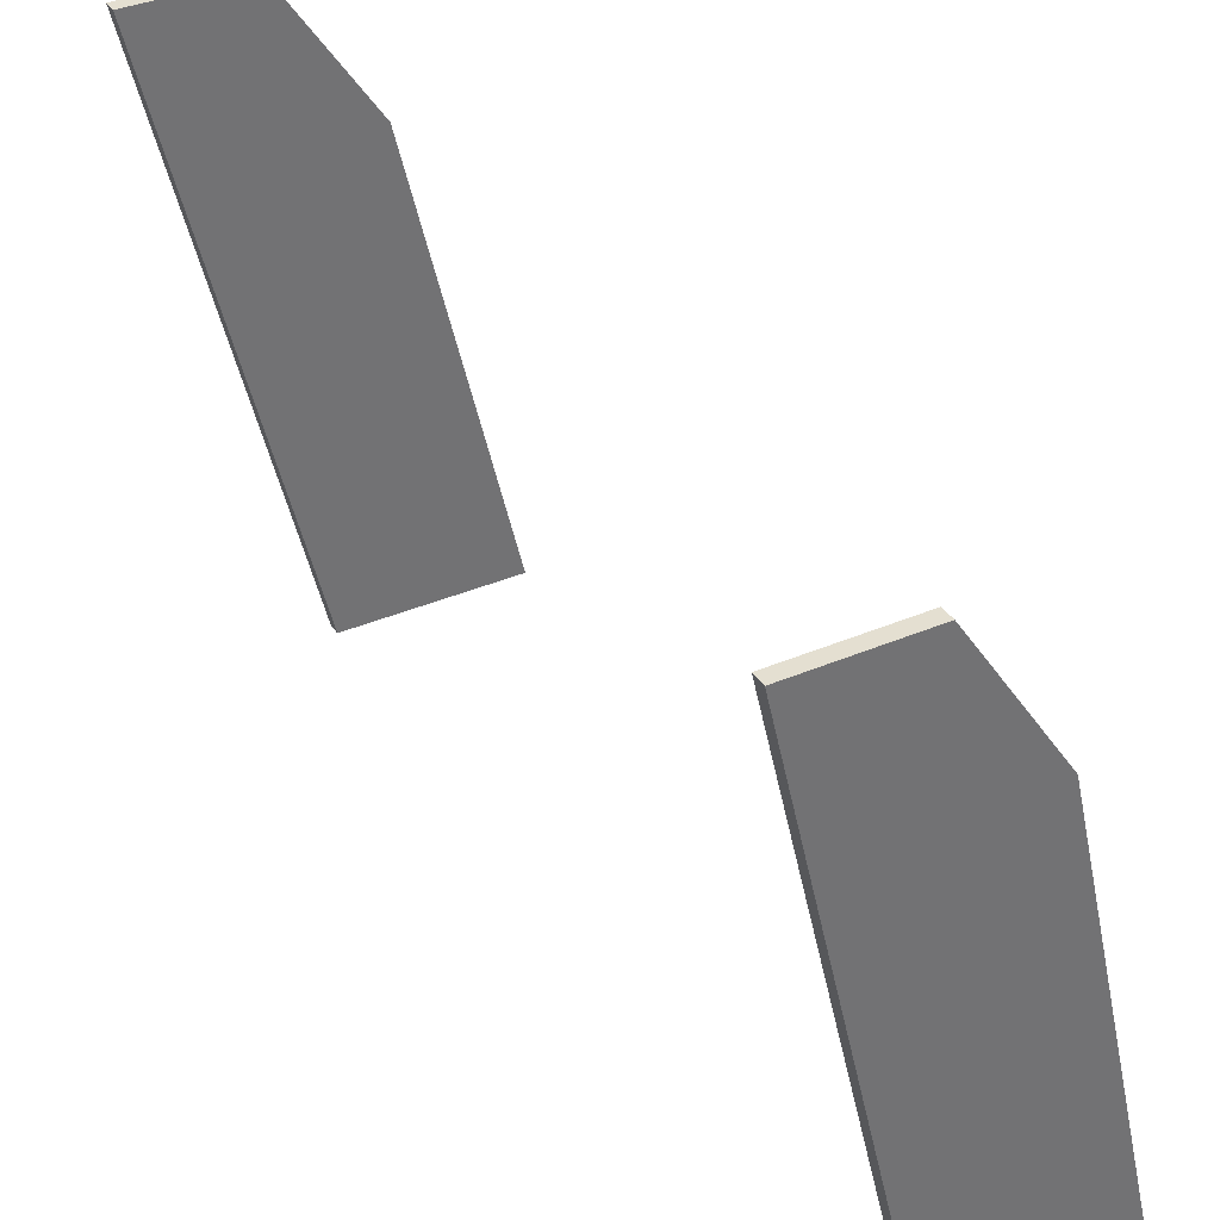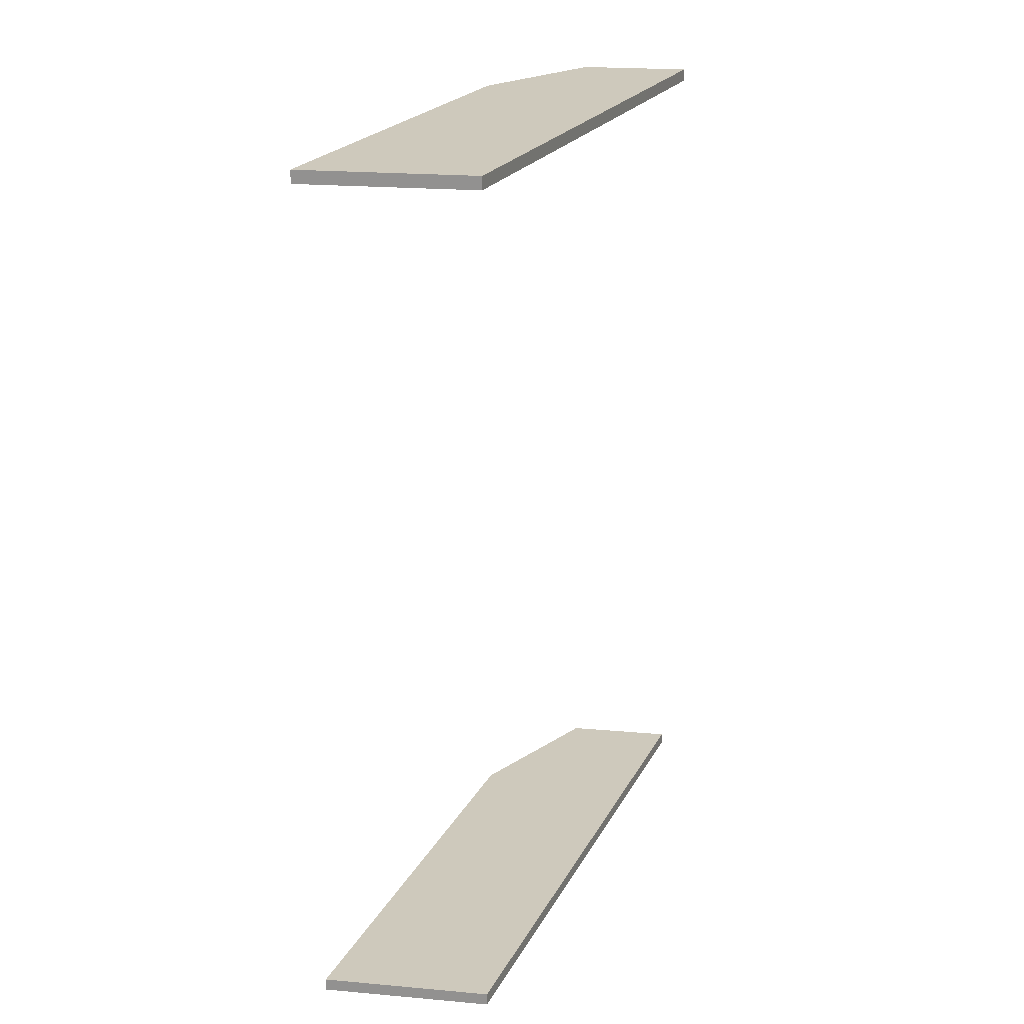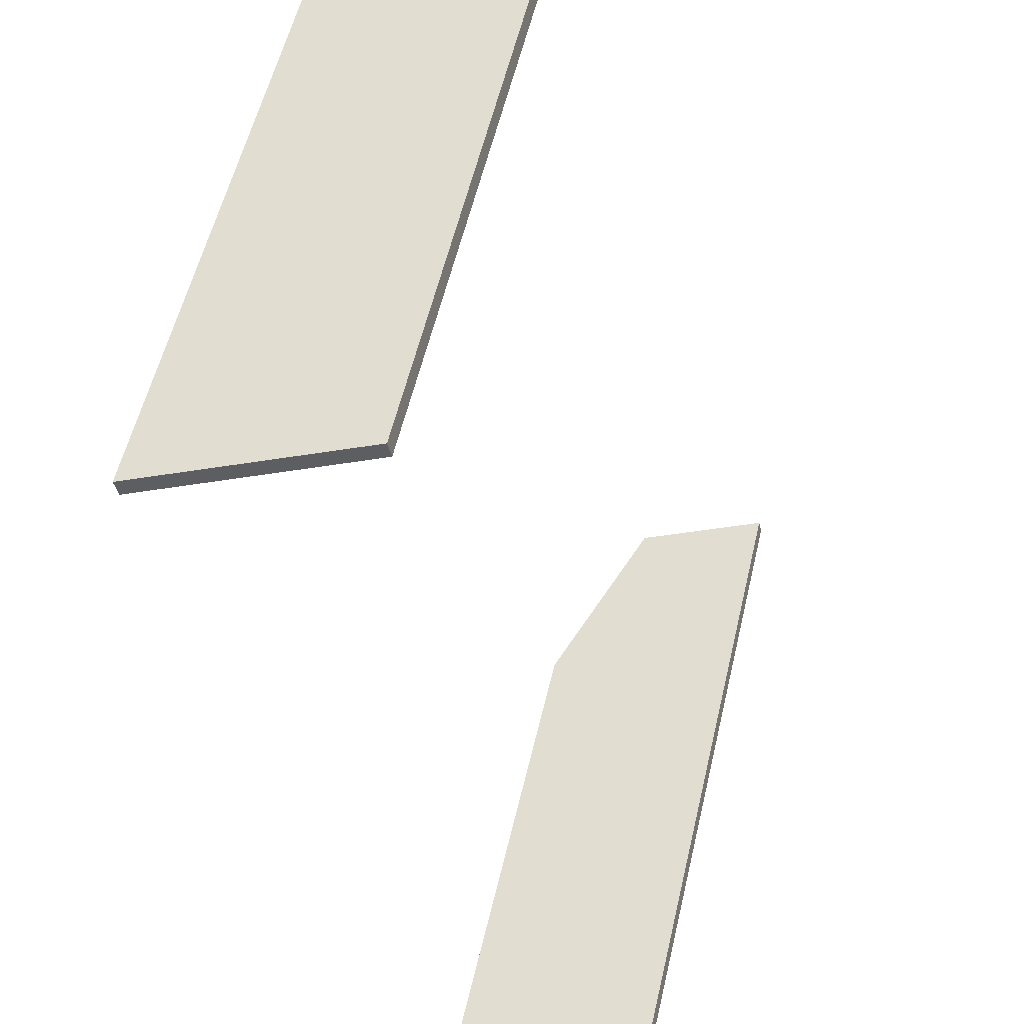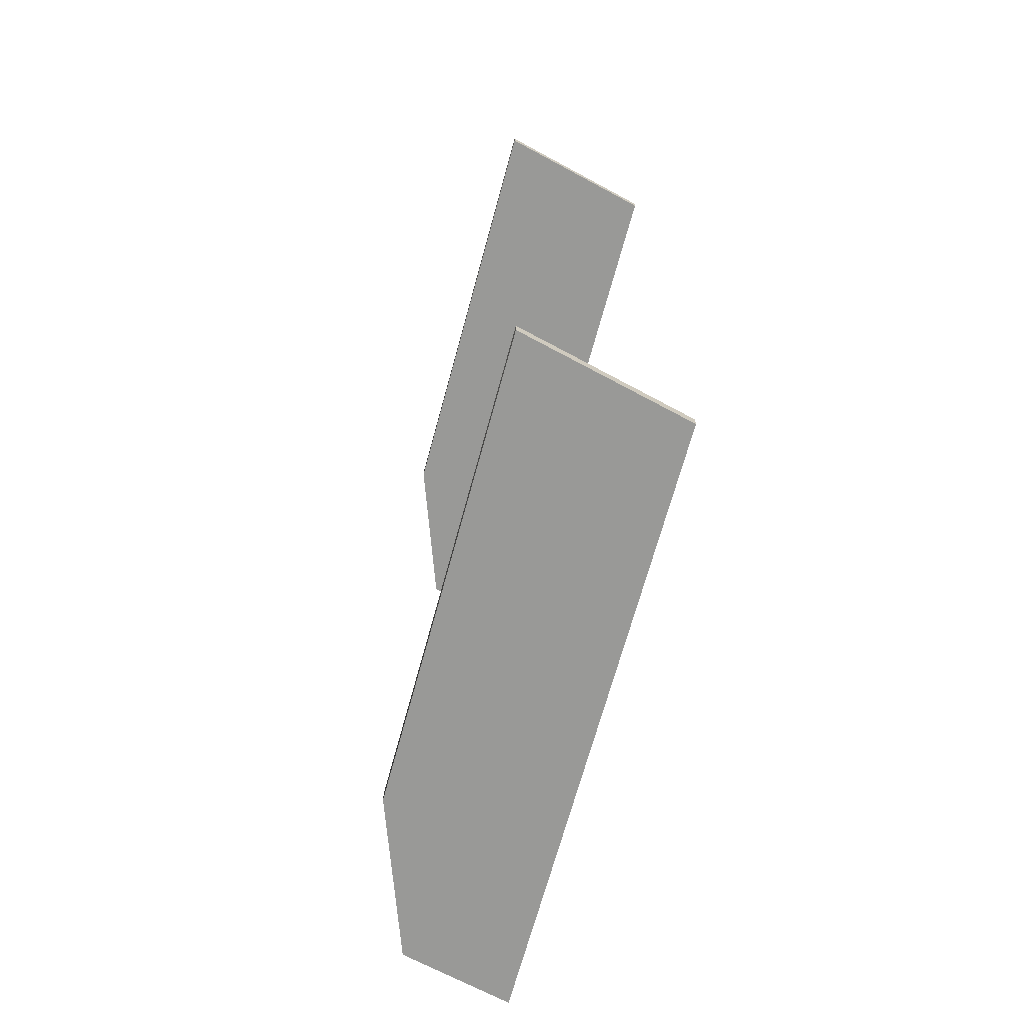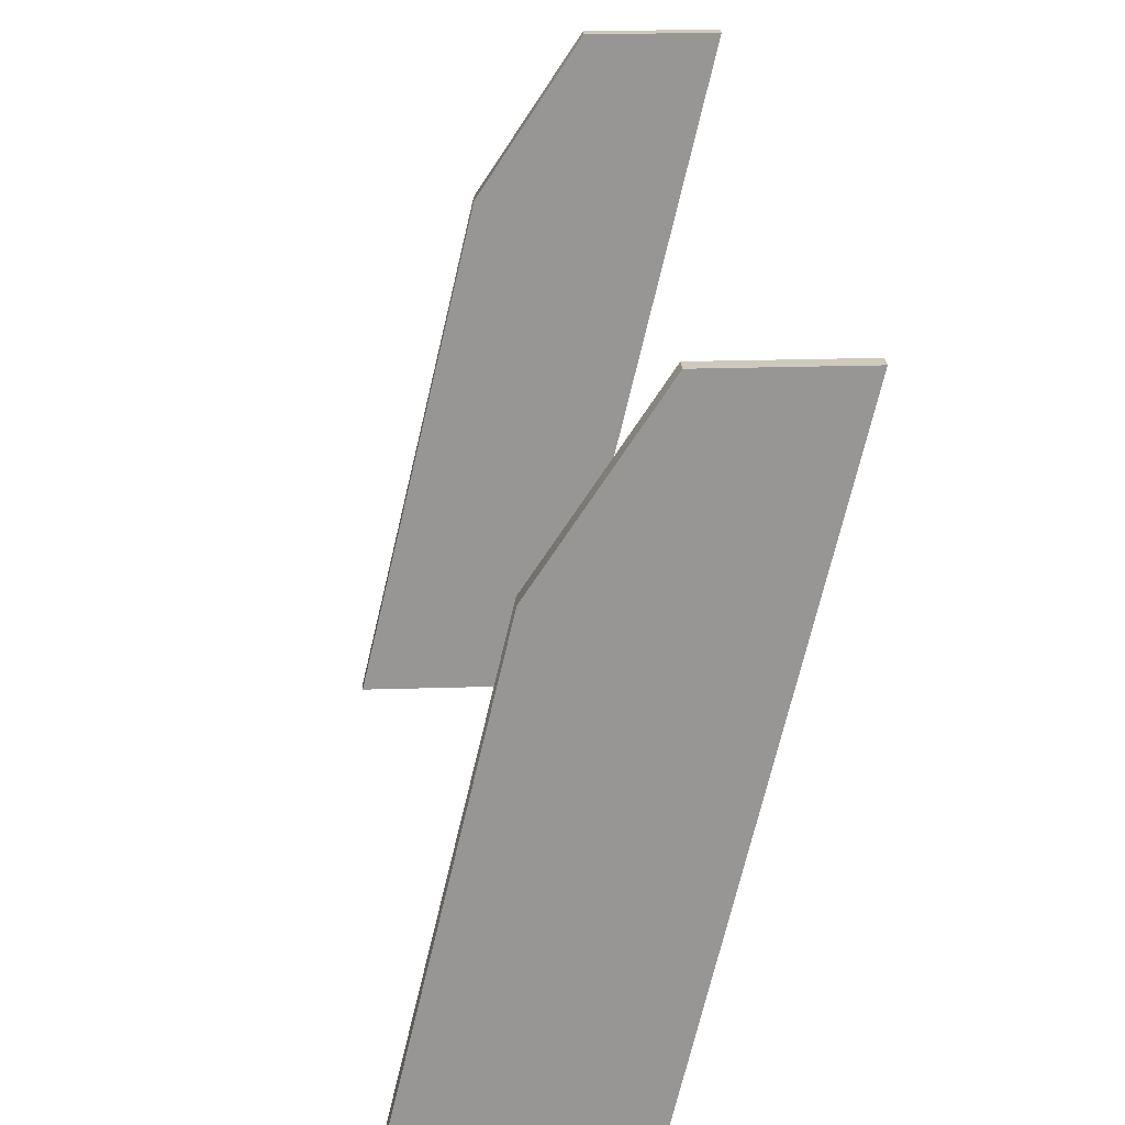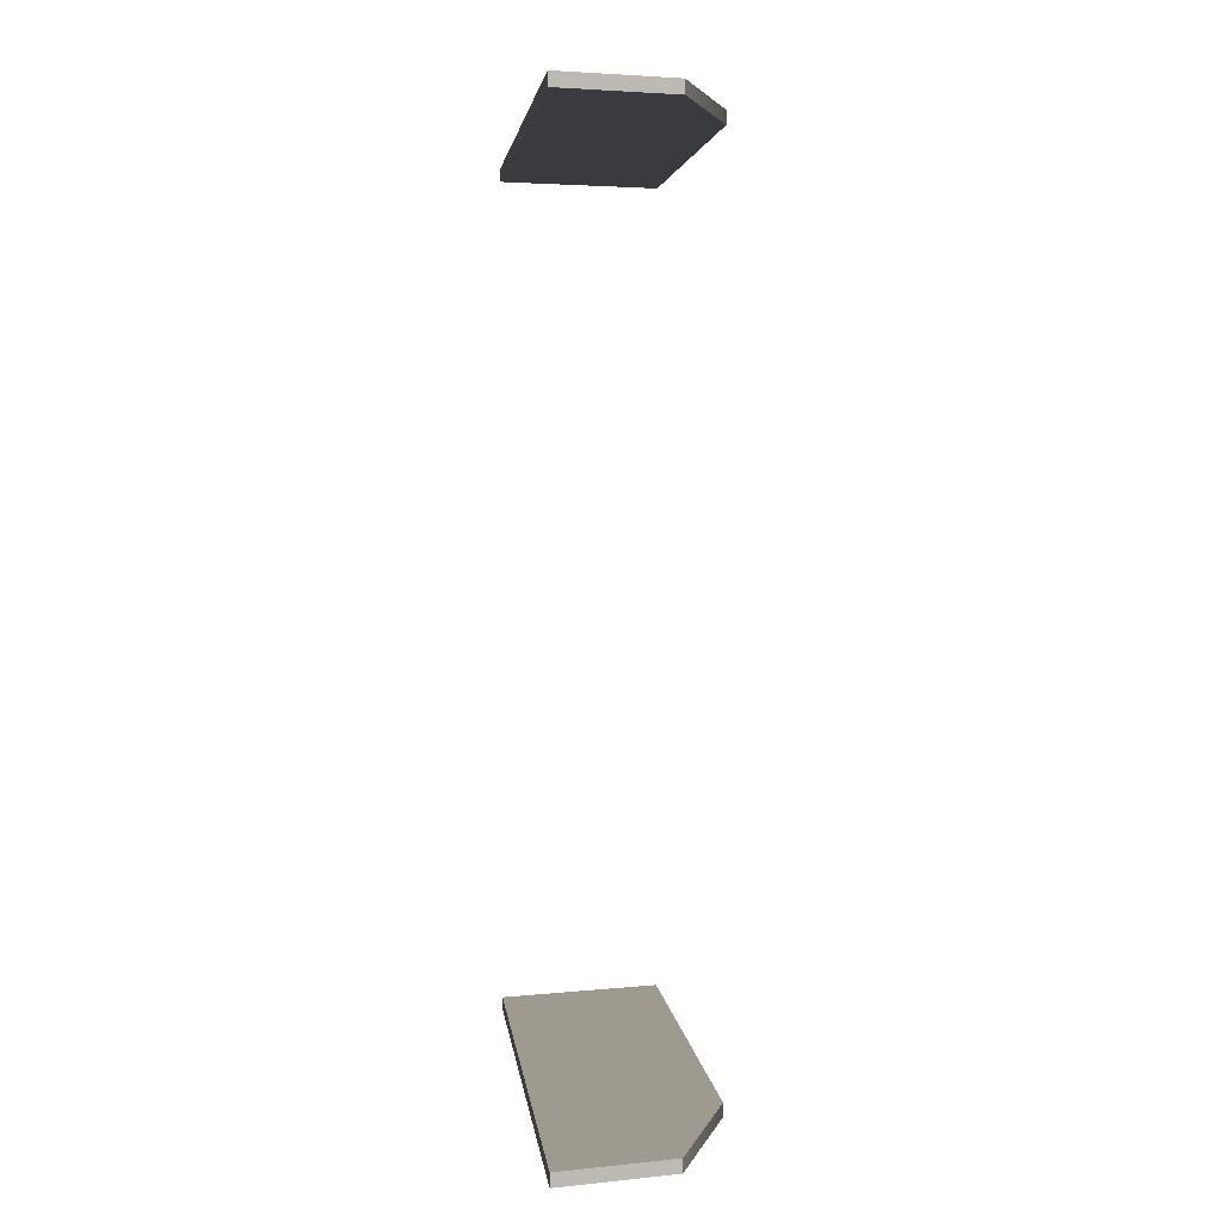
<metadata>
{"format":"obj","ext":"obj","renderer":"f3d","projection":"perspective","resolution":1024,"background":"white","views":[{"elev":36.6,"azim":151.0,"up":"+Y"},{"elev":22.3,"azim":8.6,"up":"+Z"},{"elev":-38.7,"azim":12.2,"up":"+Y"},{"elev":-68.8,"azim":-28.4,"up":"+Z"},{"elev":22.3,"azim":-3.2,"up":"+Y"},{"elev":3.7,"azim":160.6,"up":"+Z"}]}
</metadata>
<code>
g ID40inst
v -0.4597 0.2713 0.2863
v -0.4051 0.1777 0.2863
v -0.3833 0.2713 0.2863
v -0.5215 0.1777 0.2863
v -0.4755 -0.1235 0.2863
v -0.5918 -0.1235 0.2863
v -0.4051 0.1777 0.2863
v -0.3833 0.2713 0.2949
v -0.3833 0.2713 0.2863
v -0.4051 0.1777 0.2949
v -0.4755 -0.1235 0.2863
v -0.4755 -0.1235 0.2949
v -0.3833 0.2713 0.2863
v -0.3833 0.2713 0.2949
v -0.4597 0.2713 0.2949
v -0.4597 0.2713 0.2863
v -0.5918 -0.1235 0.2863
v -0.5918 -0.1235 0.2949
v -0.4755 -0.1235 0.2949
v -0.4755 -0.1235 0.2863
v -0.4597 0.2713 0.2863
v -0.4597 0.2713 0.2949
v -0.5215 0.1777 0.2949
v -0.5215 0.1777 0.2863
v -0.5918 -0.1235 0.2949
v -0.5918 -0.1235 0.2863
v -0.3833 0.2713 0.2949
v -0.5215 0.1777 0.2949
v -0.4597 0.2713 0.2949
v -0.4051 0.1777 0.2949
v -0.4755 -0.1235 0.2949
v -0.5918 -0.1235 0.2949
v -0.5215 0.1777 -0.2863
v -0.4597 0.2713 -0.2863
v -0.3833 0.2713 -0.2863
v -0.4051 0.1777 -0.2863
v -0.5918 -0.1235 -0.2863
v -0.4755 -0.1235 -0.2863
v -0.4051 0.1777 -0.2949
v -0.3833 0.2713 -0.2863
v -0.3833 0.2713 -0.2949
v -0.4051 0.1777 -0.2863
v -0.4755 -0.1235 -0.2949
v -0.4755 -0.1235 -0.2863
v -0.3833 0.2713 -0.2949
v -0.3833 0.2713 -0.2863
v -0.4597 0.2713 -0.2863
v -0.4597 0.2713 -0.2949
v -0.5918 -0.1235 -0.2949
v -0.5918 -0.1235 -0.2863
v -0.4755 -0.1235 -0.2863
v -0.4755 -0.1235 -0.2949
v -0.4597 0.2713 -0.2949
v -0.4597 0.2713 -0.2863
v -0.5215 0.1777 -0.2863
v -0.5215 0.1777 -0.2949
v -0.5918 -0.1235 -0.2863
v -0.5918 -0.1235 -0.2949
v -0.4051 0.1777 -0.2949
v -0.3833 0.2713 -0.2949
v -0.4597 0.2713 -0.2949
v -0.5215 0.1777 -0.2949
v -0.5918 -0.1235 -0.2949
v -0.4755 -0.1235 -0.2949
g ID40inst_0
f 3 2 1
f 2 4 1
f 2 5 4
f 5 6 4
f 9 8 7
f 8 10 7
f 7 10 11
f 10 12 11
f 15 14 13
f 16 15 13
f 19 18 17
f 20 19 17
f 23 22 21
f 24 23 21
f 25 23 24
f 26 25 24
f 29 28 27
f 28 30 27
f 31 30 28
f 32 31 28
f 35 34 33
f 36 35 33
f 36 33 37
f 38 36 37
f 41 40 39
f 40 42 39
f 39 42 43
f 42 44 43
f 47 46 45
f 48 47 45
f 51 50 49
f 52 51 49
f 55 54 53
f 56 55 53
f 57 55 56
f 58 57 56
f 61 60 59
f 62 61 59
f 63 62 59
f 64 63 59

</code>
